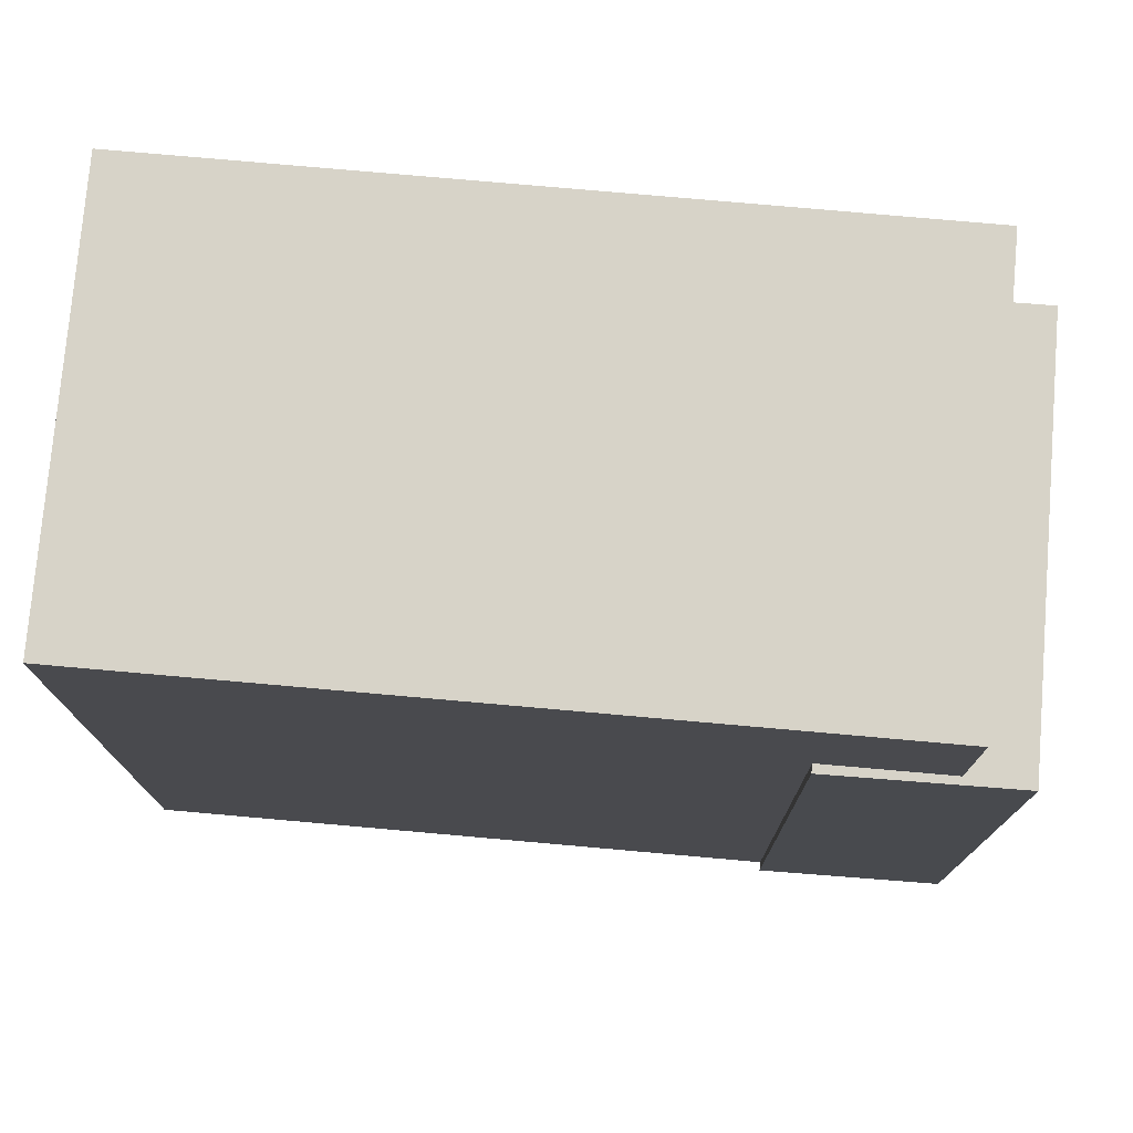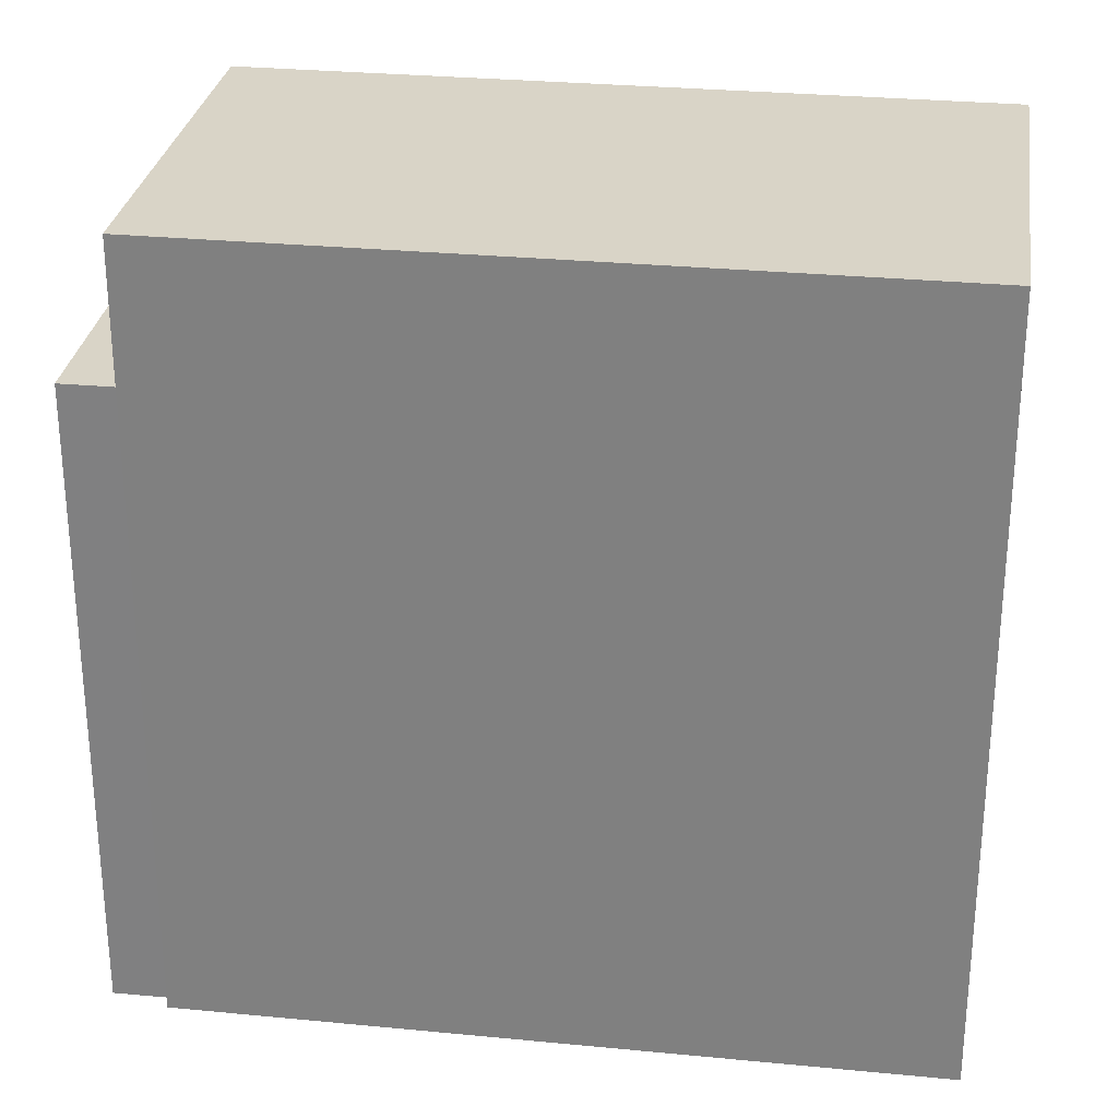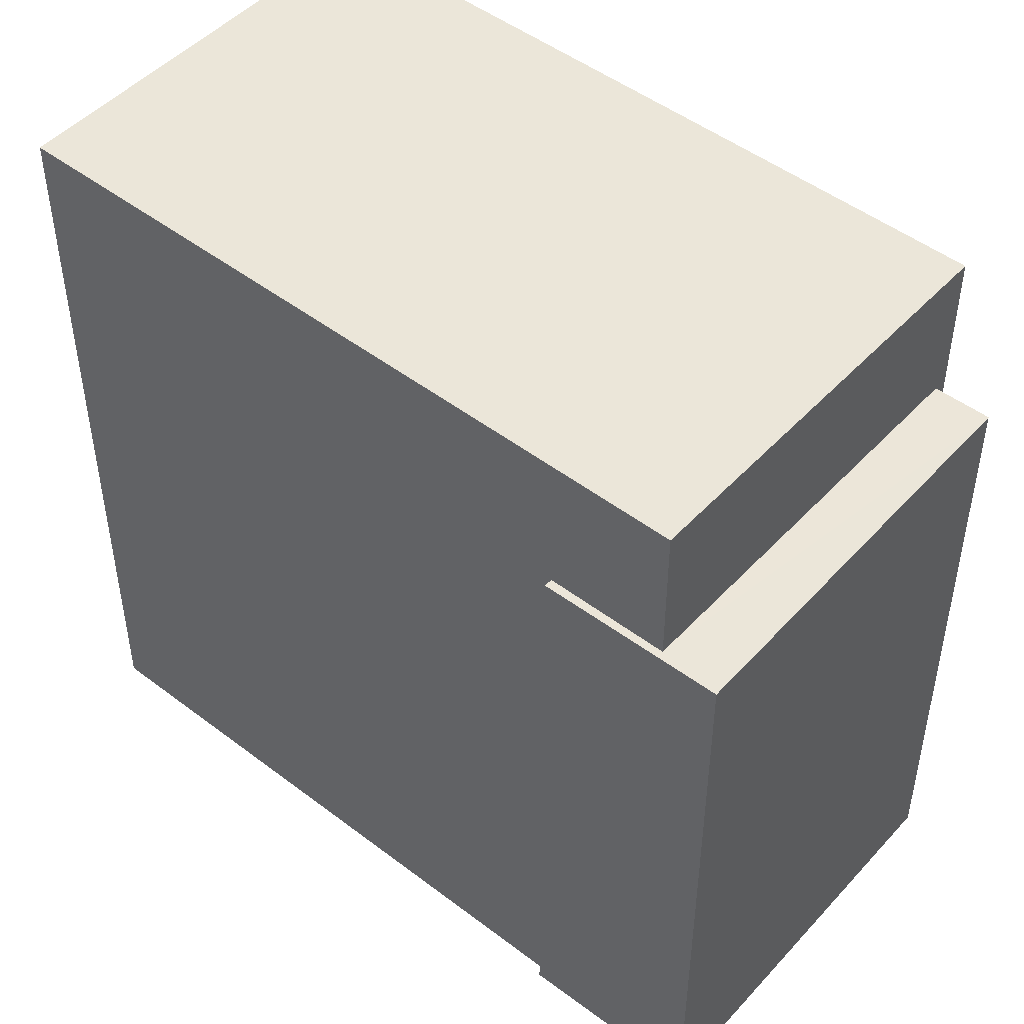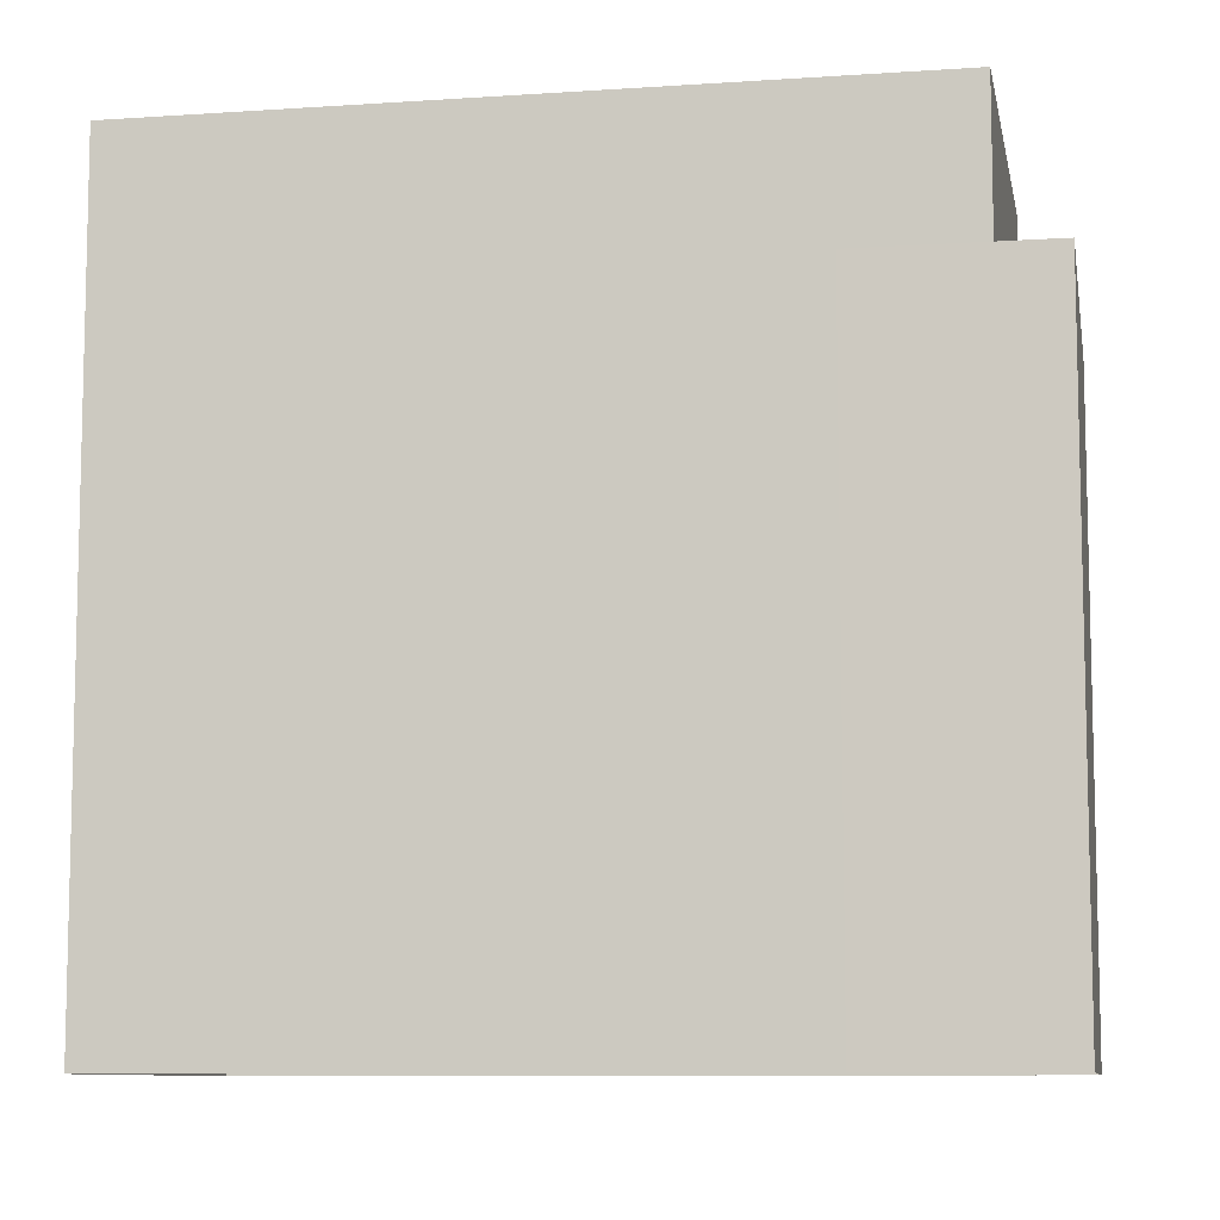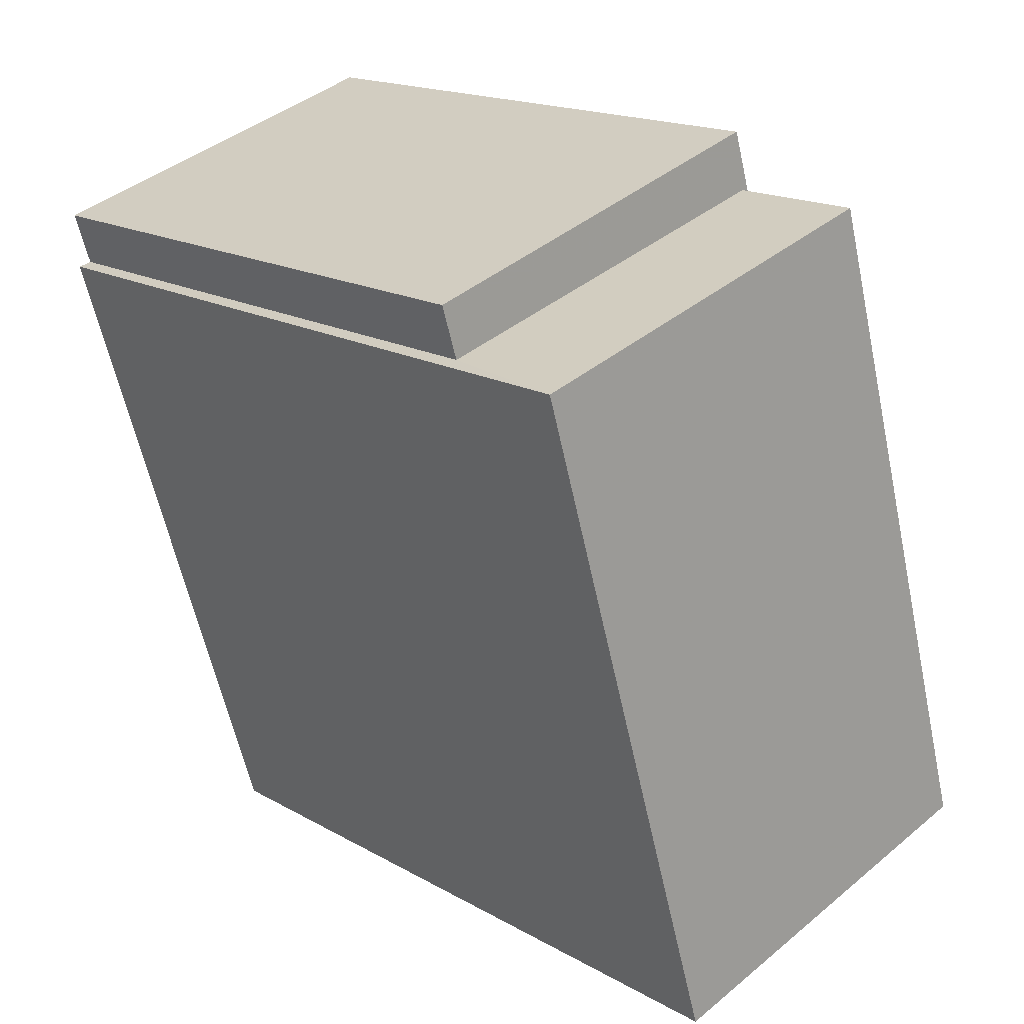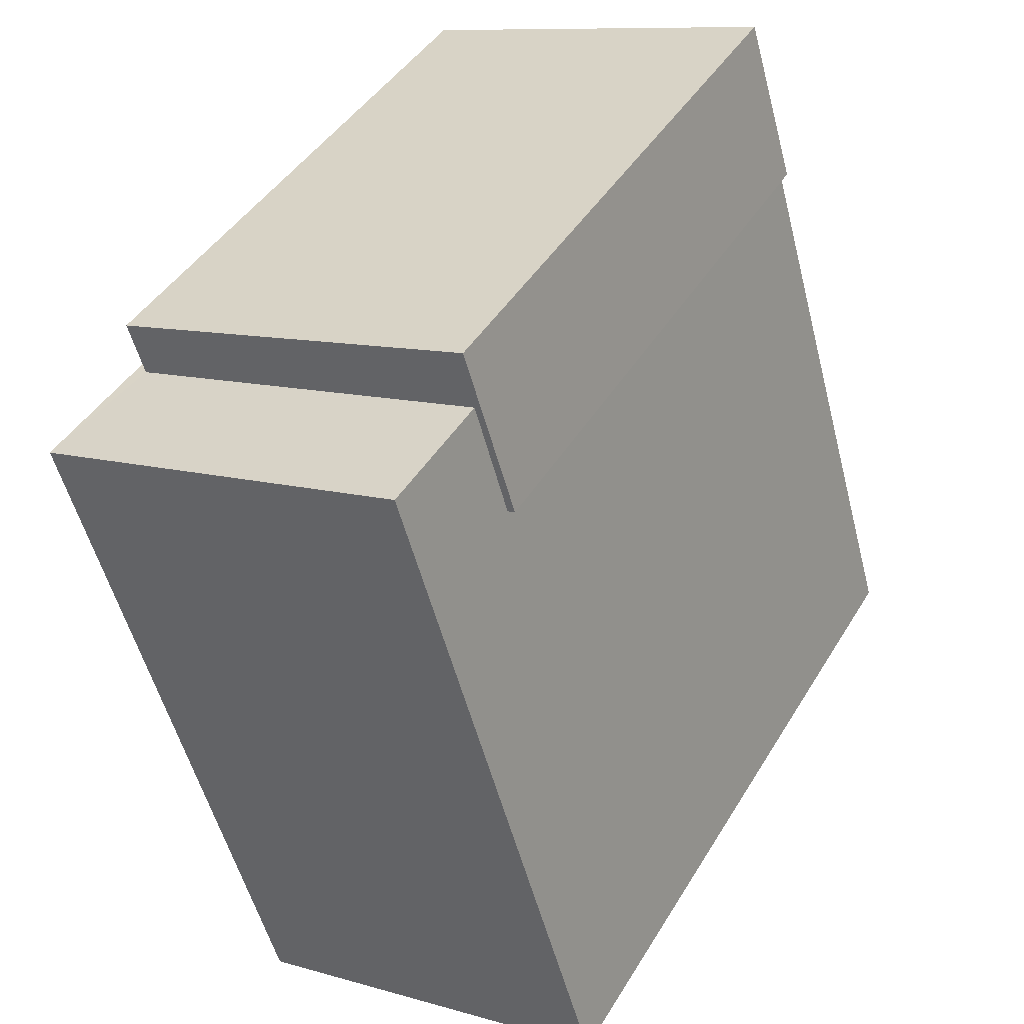
<metadata>
{"format":"obj","ext":"obj","renderer":"f3d","projection":"perspective","resolution":1024,"background":"white","views":[{"elev":76.8,"azim":111.7,"up":"+Z"},{"elev":28.7,"azim":-65.1,"up":"+Z"},{"elev":48.5,"azim":147.1,"up":"+Z"},{"elev":-9.0,"azim":117.0,"up":"+Z"},{"elev":17.4,"azim":-42.0,"up":"+Y"},{"elev":43.6,"azim":29.1,"up":"+Y"}]}
</metadata>
<code>
v -8602 -3.774e+04 27.33
v -8602 -3.774e+04 27.33
v -8602 -3.774e+04 19.8
v -8602 -3.774e+04 19.8
v -8597 -3.774e+04 27.33
v -8597 -3.774e+04 19.8
v -8597 -3.774e+04 27.32
v -8597 -3.774e+04 19.8
v -8597 -3.774e+04 19.8
v -8597 -3.774e+04 27.32
v -8597 -3.774e+04 29.02
v -8602 -3.774e+04 29.02
v -8602 -3.774e+04 19.8
v -8597 -3.774e+04 27.33
v -8595 -3.775e+04 19.8
v -8595 -3.775e+04 29.02
v -8599 -3.775e+04 19.8
v -8599 -3.775e+04 29.02
f 9 15 17
f 17 13 4
f 8 9 6
f 6 4 3
f 9 17 4
f 9 4 6
f 1 2 3
f 4 1 3
f 3 5 6
f 3 2 5
f 7 8 6
f 5 7 6
f 9 8 7
f 10 9 7
f 11 1 12
f 12 1 13
f 11 14 1
f 13 1 4
f 14 11 10
f 9 10 15
f 15 10 16
f 10 11 16
f 16 17 15
f 16 18 17
f 18 12 13
f 17 18 13
f 2 14 5
f 5 14 7
f 2 1 14
f 7 14 10
f 18 11 12
f 18 16 11

</code>
